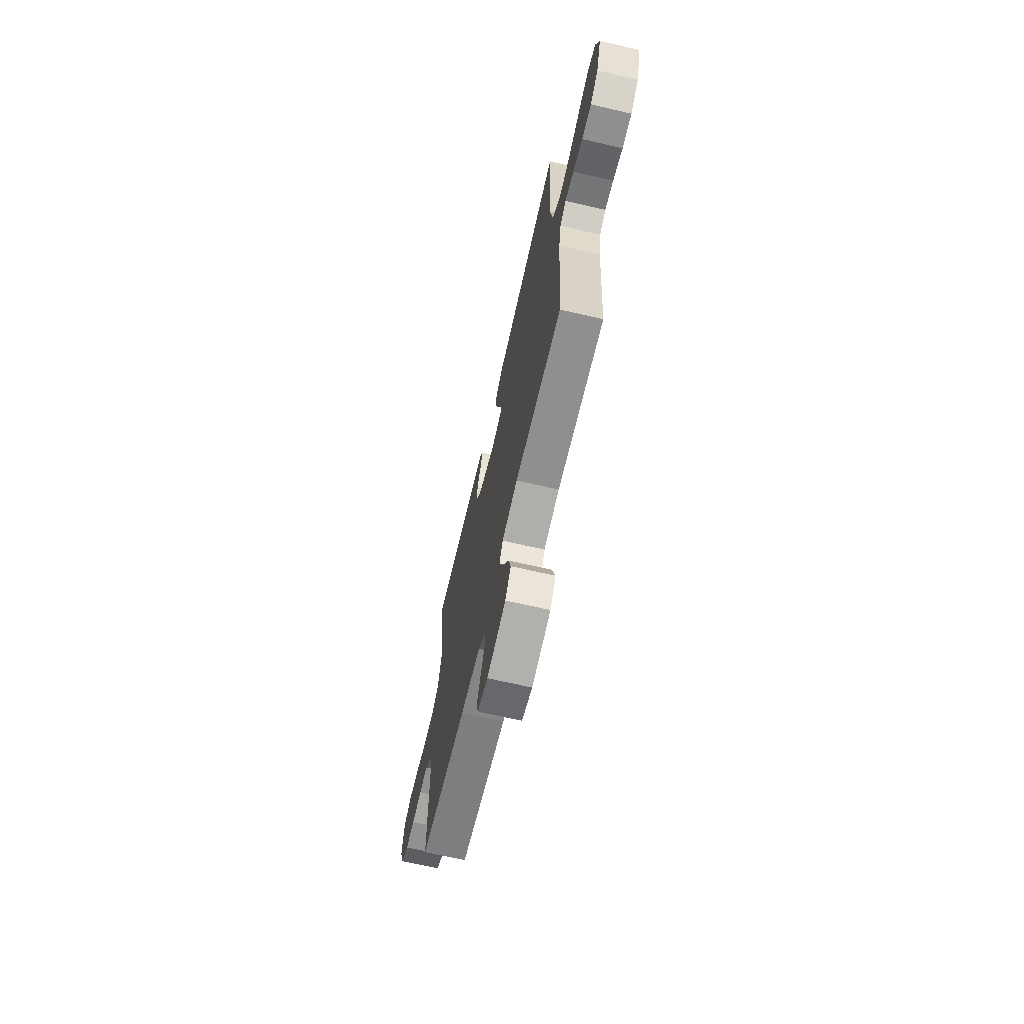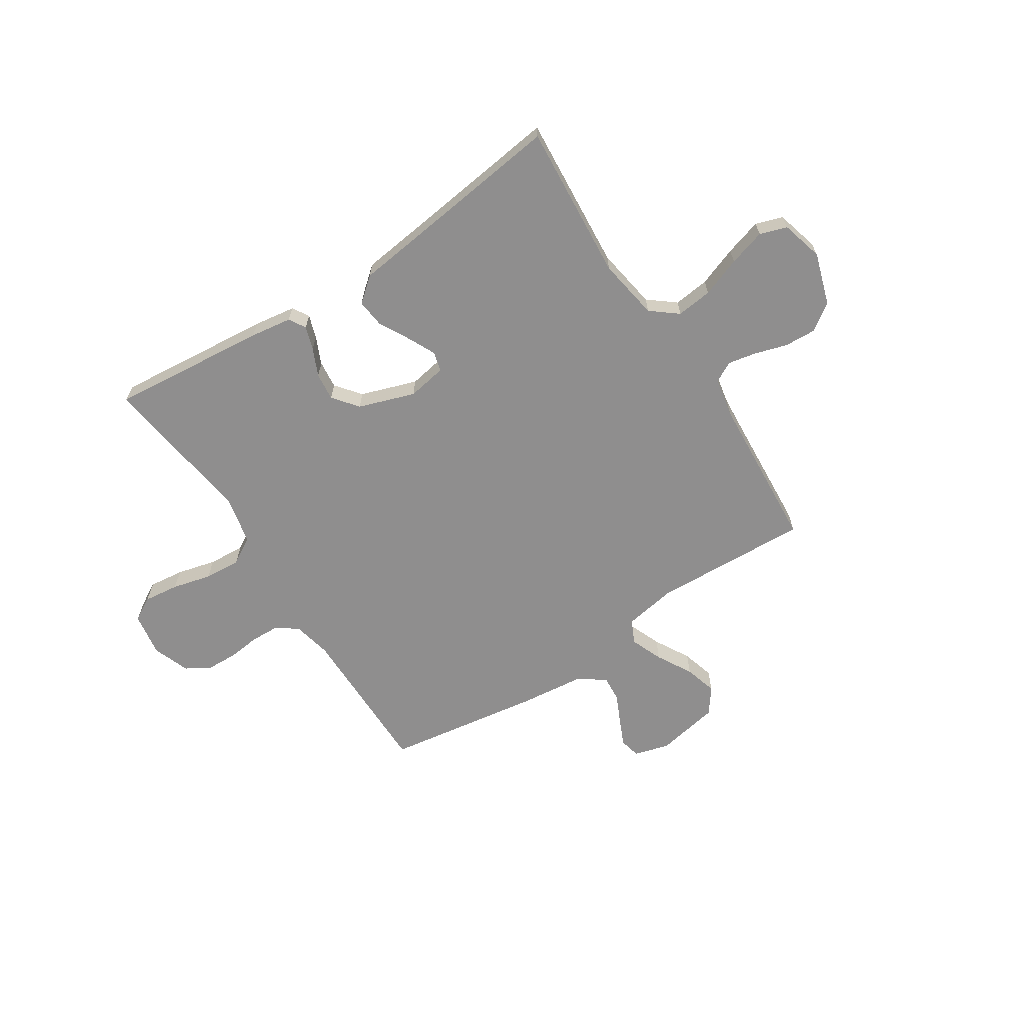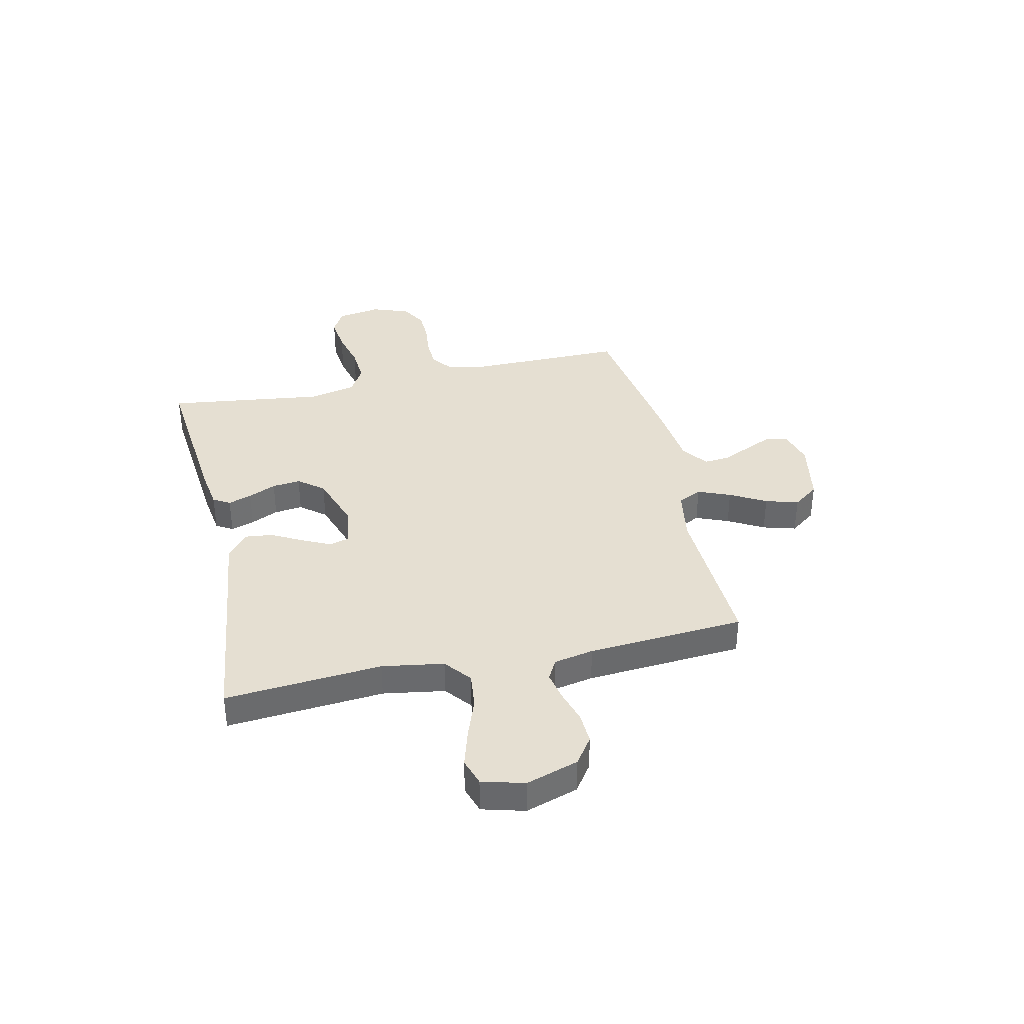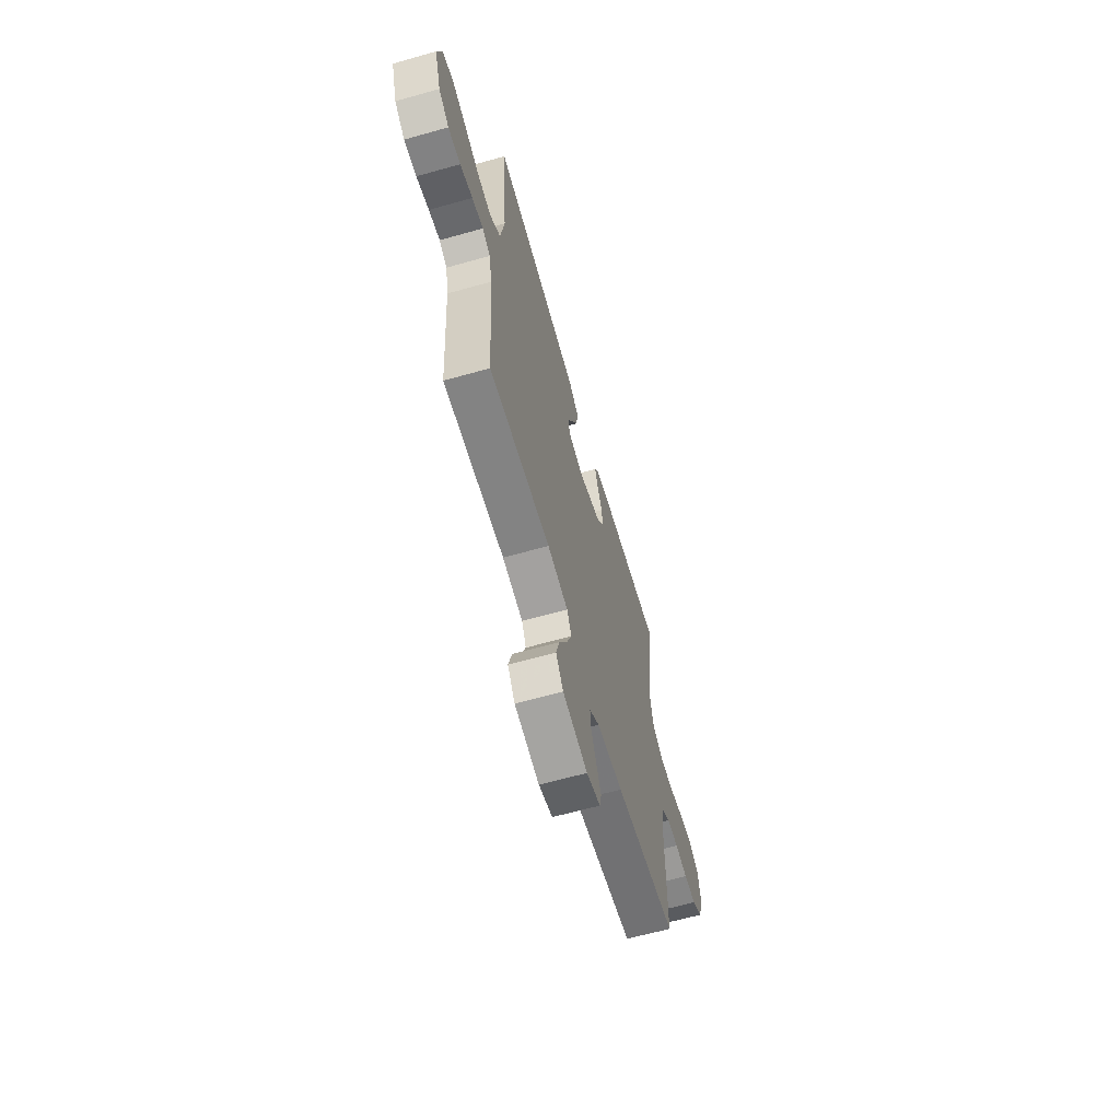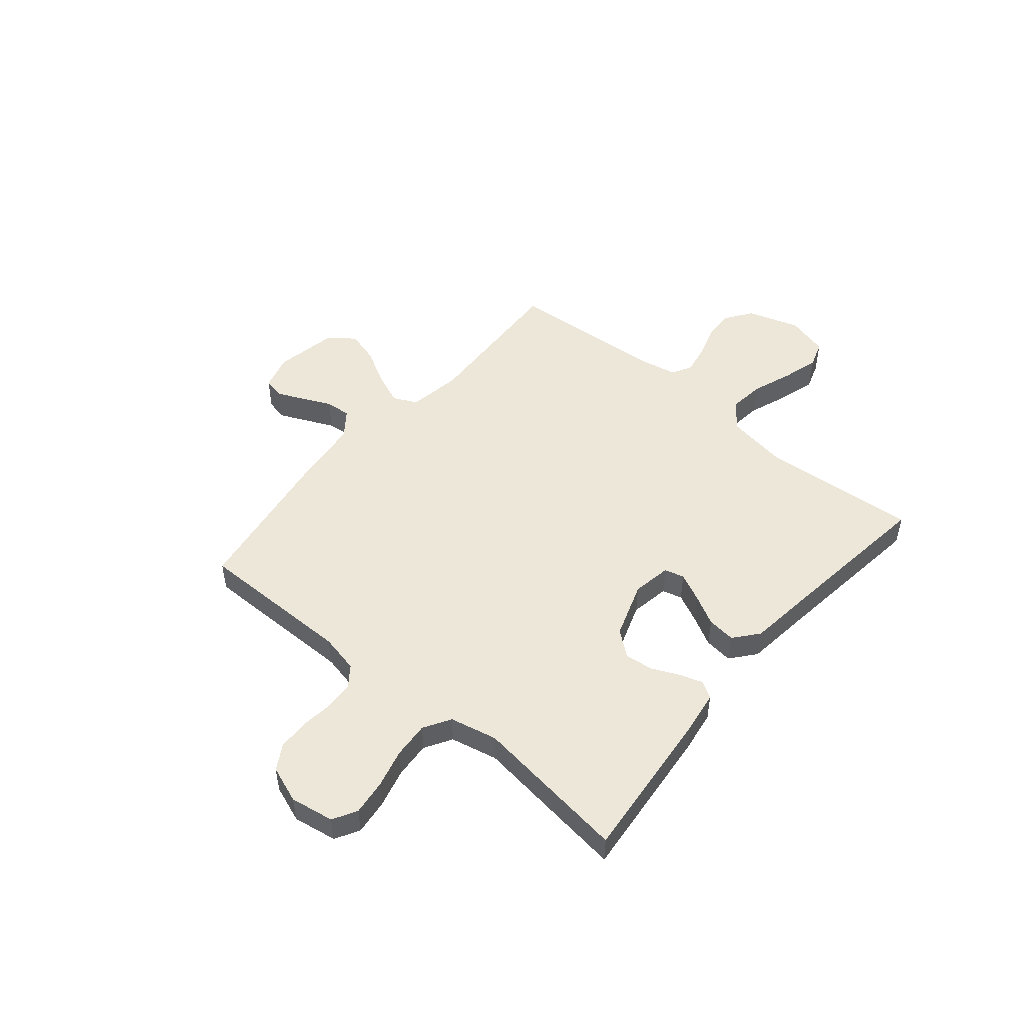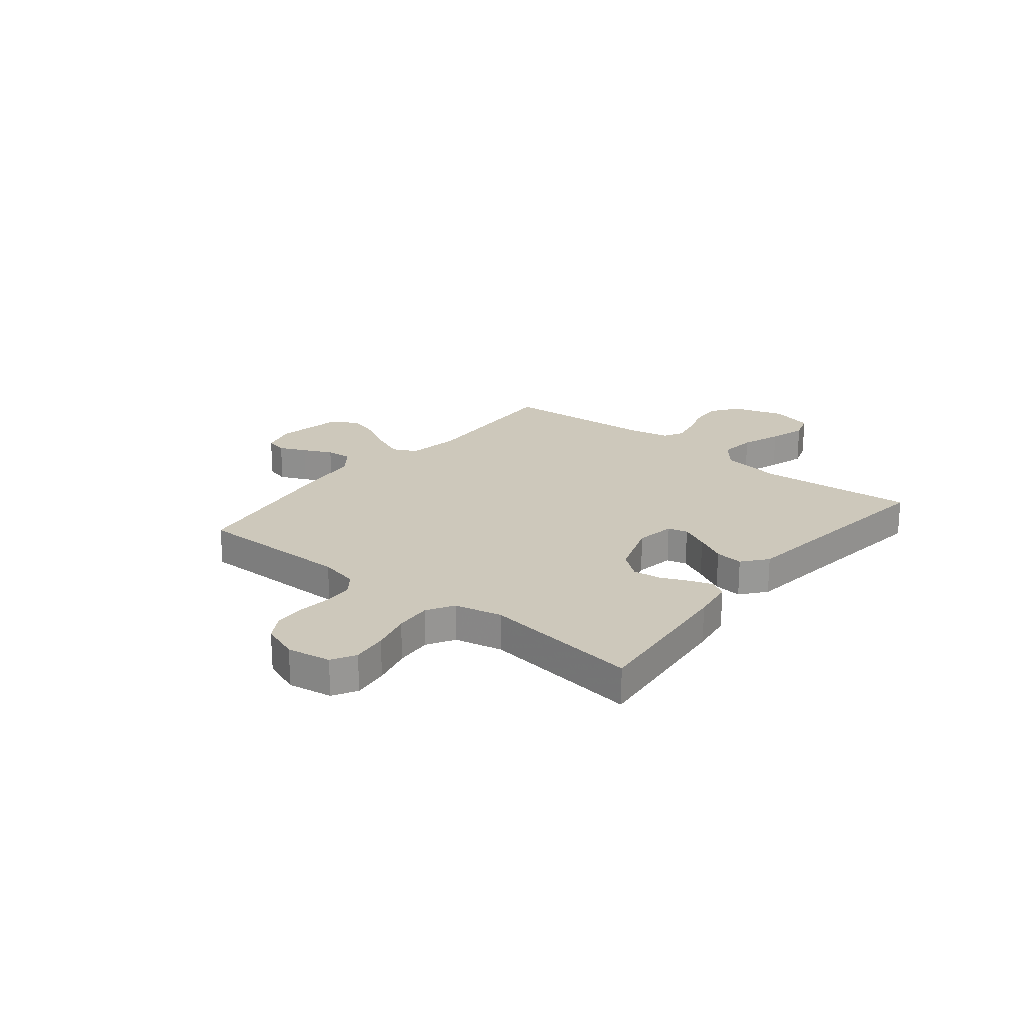
<metadata>
{"format":"obj","ext":"obj","renderer":"f3d","projection":"perspective","resolution":1024,"background":"white","views":[{"elev":-68.0,"azim":77.0,"up":"+Z"},{"elev":-65.0,"azim":33.0,"up":"+Y"},{"elev":37.3,"azim":77.4,"up":"+Y"},{"elev":-63.5,"azim":105.9,"up":"+Z"},{"elev":49.9,"azim":-50.0,"up":"+Y"},{"elev":21.8,"azim":-51.2,"up":"+Y"}]}
</metadata>
<code>
v -0.5 0.07 0.5
v -0.2 0.07 0.471
v -0.12 0.07 0.459
v -0.101 0.07 0.427
v -0.116 0.07 0.382
v -0.14 0.07 0.329
v -0.146 0.07 0.275
v -0.108 0.07 0.227
v 0 0.07 0.19
v 0.075 0.07 0.203
v 0.085 0.07 0.241
v 0.059 0.07 0.295
v 0.028 0.07 0.353
v 0.022 0.07 0.407
v 0.069 0.07 0.446
v 0.2 0.07 0.462
v 0.5 0.07 0.5
v 0.476 0.07 0.2
v 0.495 0.07 0.082
v 0.546 0.07 0.041
v 0.615 0.07 0.049
v 0.691 0.07 0.077
v 0.762 0.07 0.098
v 0.814 0.07 0.081
v 0.836 0.07 0
v 0.804 0.07 -0.1
v 0.753 0.07 -0.136
v 0.692 0.07 -0.133
v 0.63 0.07 -0.114
v 0.575 0.07 -0.103
v 0.536 0.07 -0.124
v 0.521 0.07 -0.2
v 0.5 0.07 -0.5
v 0.2 0.07 -0.486
v 0.099 0.07 -0.503
v 0.077 0.07 -0.548
v 0.102 0.07 -0.61
v 0.14 0.07 -0.678
v 0.158 0.07 -0.741
v 0.122 0.07 -0.79
v 0 0.07 -0.813
v -0.068 0.07 -0.794
v -0.077 0.07 -0.753
v -0.054 0.07 -0.702
v -0.028 0.07 -0.646
v -0.024 0.07 -0.597
v -0.073 0.07 -0.56
v -0.2 0.07 -0.546
v -0.5 0.07 -0.5
v -0.499 0.07 -0.2
v -0.515 0.07 -0.126
v -0.555 0.07 -0.096
v -0.611 0.07 -0.094
v -0.673 0.07 -0.101
v -0.732 0.07 -0.099
v -0.78 0.07 -0.071
v -0.806 0.07 0
v -0.792 0.07 0.084
v -0.746 0.07 0.11
v -0.678 0.07 0.102
v -0.603 0.07 0.083
v -0.533 0.07 0.078
v -0.481 0.07 0.109
v -0.461 0.07 0.2
v -0.5 0 0.5
v -0.2 0 0.471
v -0.12 0 0.459
v -0.101 0 0.427
v -0.116 0 0.382
v -0.14 0 0.329
v -0.146 0 0.275
v -0.108 0 0.227
v 0 0 0.19
v 0.075 0 0.203
v 0.085 0 0.241
v 0.059 0 0.295
v 0.028 0 0.353
v 0.022 0 0.407
v 0.069 0 0.446
v 0.2 0 0.462
v 0.5 0 0.5
v 0.476 0 0.2
v 0.495 0 0.082
v 0.546 0 0.041
v 0.615 0 0.049
v 0.691 0 0.077
v 0.762 0 0.098
v 0.814 0 0.081
v 0.836 0 0
v 0.804 0 -0.1
v 0.753 0 -0.136
v 0.692 0 -0.133
v 0.63 0 -0.114
v 0.575 0 -0.103
v 0.536 0 -0.124
v 0.521 0 -0.2
v 0.5 0 -0.5
v 0.2 0 -0.486
v 0.099 0 -0.503
v 0.077 0 -0.548
v 0.102 0 -0.61
v 0.14 0 -0.678
v 0.158 0 -0.741
v 0.122 0 -0.79
v 0 0 -0.813
v -0.068 0 -0.794
v -0.077 0 -0.753
v -0.054 0 -0.702
v -0.028 0 -0.646
v -0.024 0 -0.597
v -0.073 0 -0.56
v -0.2 0 -0.546
v -0.5 0 -0.5
v -0.499 0 -0.2
v -0.515 0 -0.126
v -0.555 0 -0.096
v -0.611 0 -0.094
v -0.673 0 -0.101
v -0.732 0 -0.099
v -0.78 0 -0.071
v -0.806 0 0
v -0.792 0 0.084
v -0.746 0 0.11
v -0.678 0 0.102
v -0.603 0 0.083
v -0.533 0 0.078
v -0.481 0 0.109
v -0.461 0 0.2
f 58 59 60 61
f 58 61 62
f 57 58 62
f 56 57 62
f 53 54 55 56
f 52 53 56 62
f 51 52 62 63
f 47 48 49 50
f 46 47 50 51
f 42 43 44 45
f 40 41 42 45
f 40 45 46
f 37 38 39 40
f 36 37 40 46
f 35 36 46 51
f 32 33 34
f 31 32 34 35
f 26 27 28 29
f 26 29 30
f 25 26 30
f 24 25 30
f 21 22 23 24
f 21 24 30 31
f 16 17 18
f 16 18 19
f 15 16 19
f 12 13 14 15
f 11 12 15 19
f 10 11 19 20
f 3 4 5 6
f 1 2 3 6
f 64 1 6 7
f 63 64 7 8
f 51 63 8 9
f 20 21 31 35
f 20 35 51
f 9 10 20 51
f 125 124 123 122
f 126 125 122
f 126 122 121
f 126 121 120
f 120 119 118 117
f 126 120 117 116
f 127 126 116 115
f 114 113 112 111
f 115 114 111 110
f 109 108 107 106
f 109 106 105 104
f 110 109 104
f 104 103 102 101
f 110 104 101 100
f 115 110 100 99
f 98 97 96
f 99 98 96 95
f 93 92 91 90
f 94 93 90
f 94 90 89
f 94 89 88
f 88 87 86 85
f 95 94 88 85
f 82 81 80
f 83 82 80
f 83 80 79
f 79 78 77 76
f 83 79 76 75
f 84 83 75 74
f 70 69 68 67
f 70 67 66 65
f 71 70 65 128
f 72 71 128 127
f 73 72 127 115
f 99 95 85 84
f 115 99 84
f 115 84 74 73
f 1 65 66 2
f 2 66 67 3
f 3 67 68 4
f 4 68 69 5
f 5 69 70 6
f 6 70 71 7
f 7 71 72 8
f 8 72 73 9
f 9 73 74 10
f 10 74 75 11
f 11 75 76 12
f 12 76 77 13
f 13 77 78 14
f 14 78 79 15
f 15 79 80 16
f 16 80 81 17
f 17 81 82 18
f 18 82 83 19
f 19 83 84 20
f 20 84 85 21
f 21 85 86 22
f 22 86 87 23
f 23 87 88 24
f 24 88 89 25
f 25 89 90 26
f 26 90 91 27
f 27 91 92 28
f 28 92 93 29
f 29 93 94 30
f 30 94 95 31
f 31 95 96 32
f 32 96 97 33
f 33 97 98 34
f 34 98 99 35
f 35 99 100 36
f 36 100 101 37
f 37 101 102 38
f 38 102 103 39
f 39 103 104 40
f 40 104 105 41
f 41 105 106 42
f 42 106 107 43
f 43 107 108 44
f 44 108 109 45
f 45 109 110 46
f 46 110 111 47
f 47 111 112 48
f 48 112 113 49
f 49 113 114 50
f 50 114 115 51
f 51 115 116 52
f 52 116 117 53
f 53 117 118 54
f 54 118 119 55
f 55 119 120 56
f 56 120 121 57
f 57 121 122 58
f 58 122 123 59
f 59 123 124 60
f 60 124 125 61
f 61 125 126 62
f 62 126 127 63
f 63 127 128 64
f 64 128 65 1

</code>
